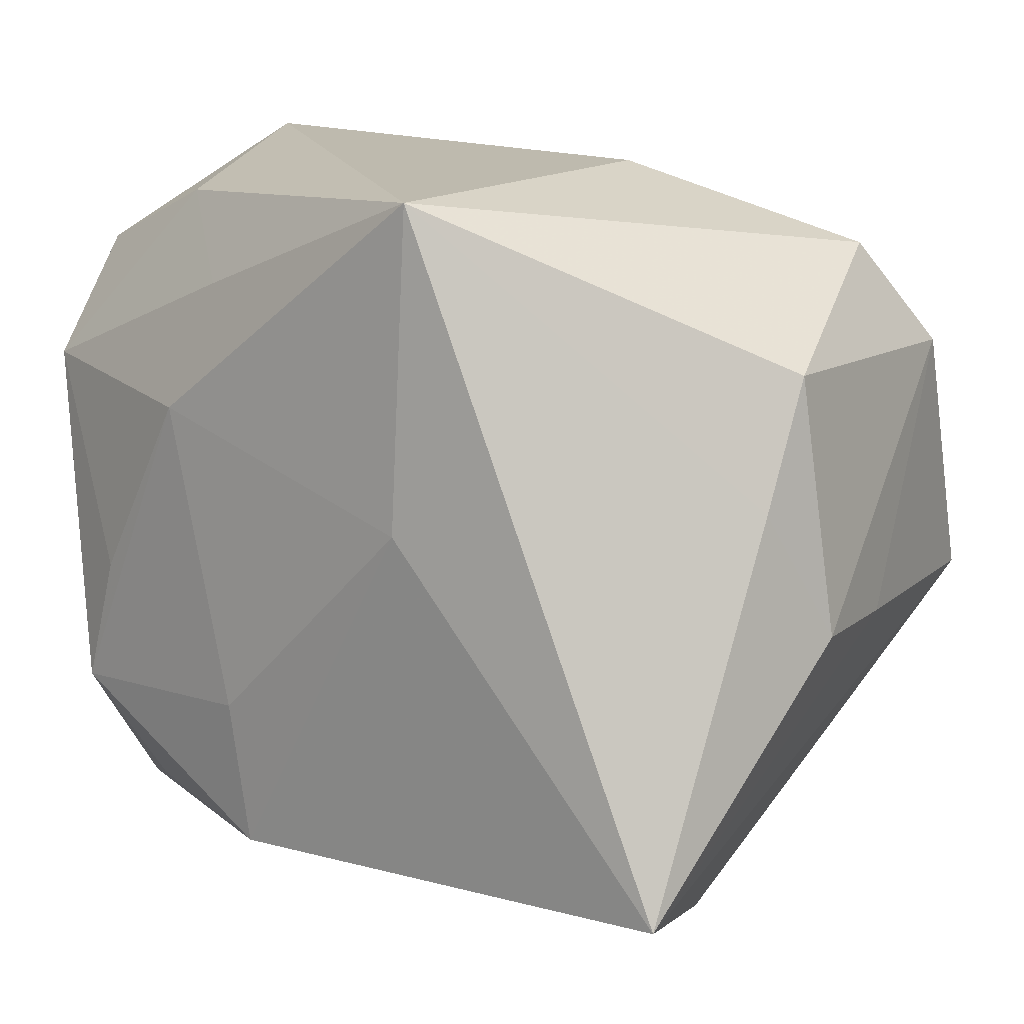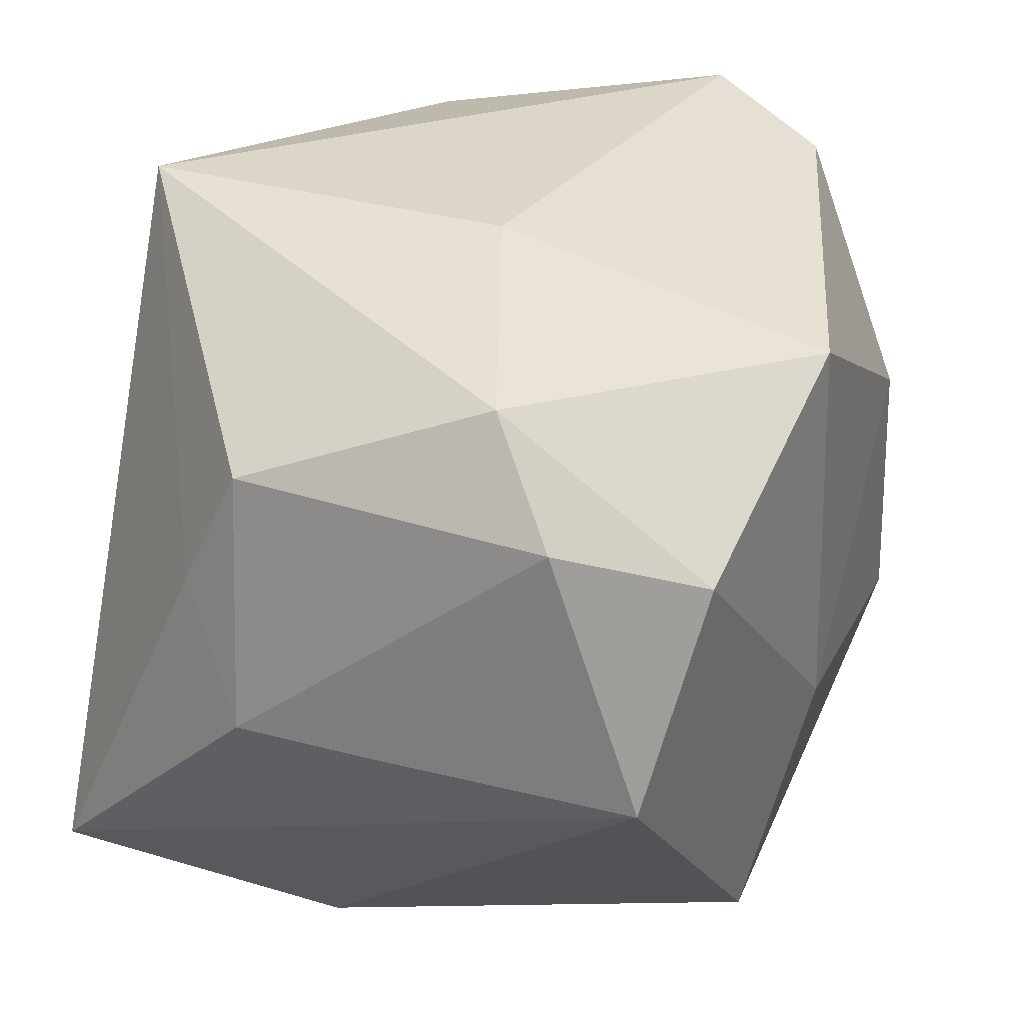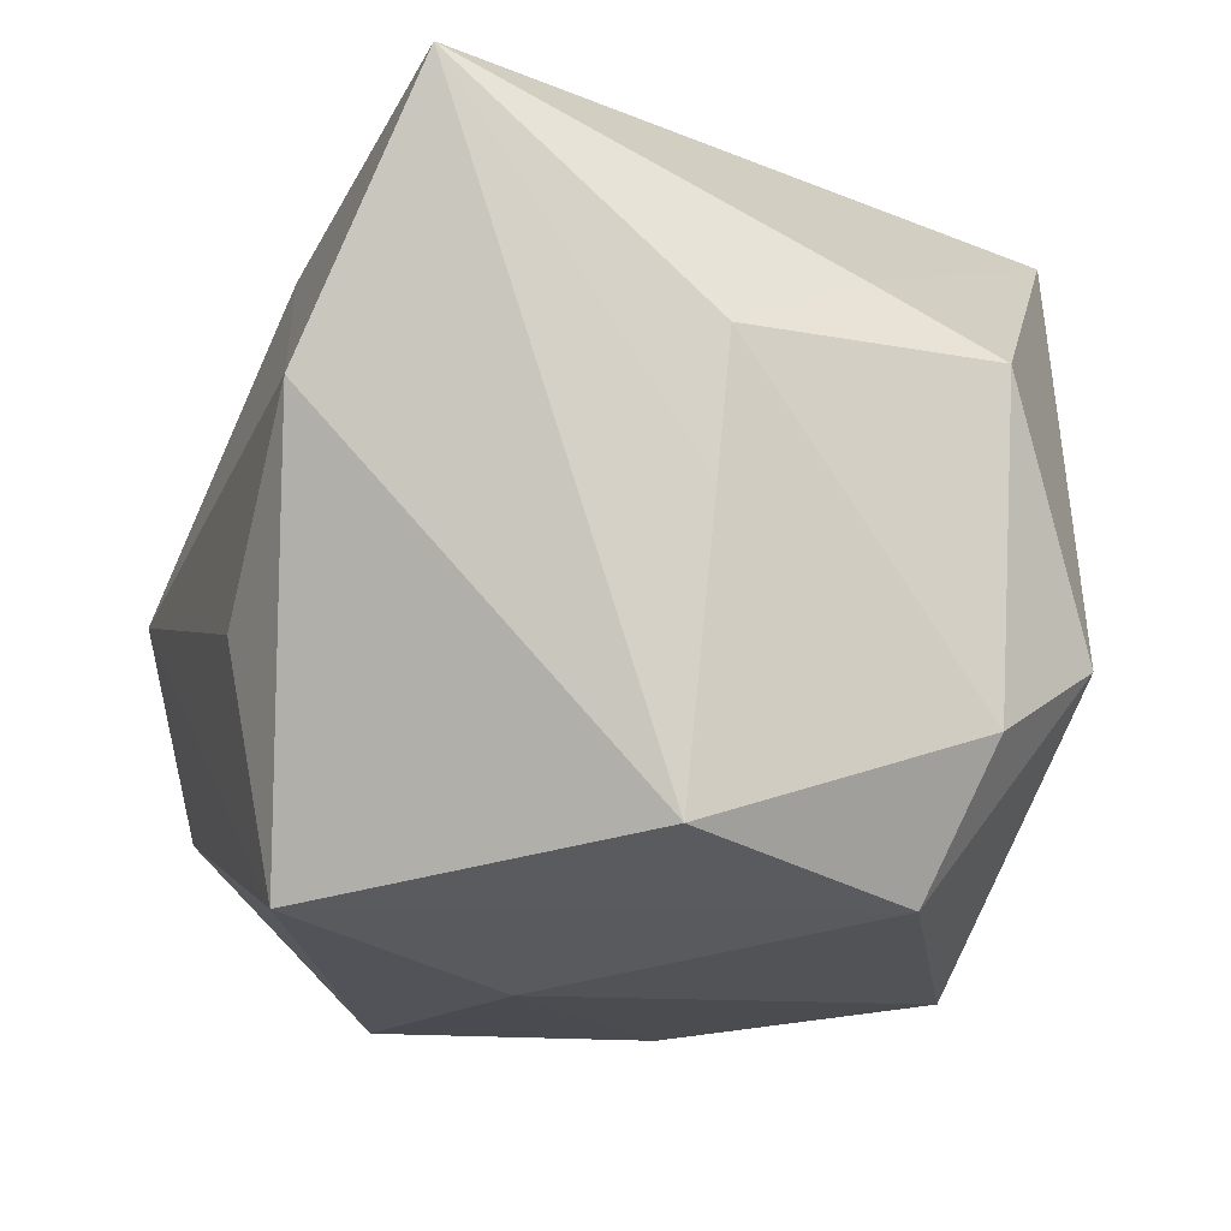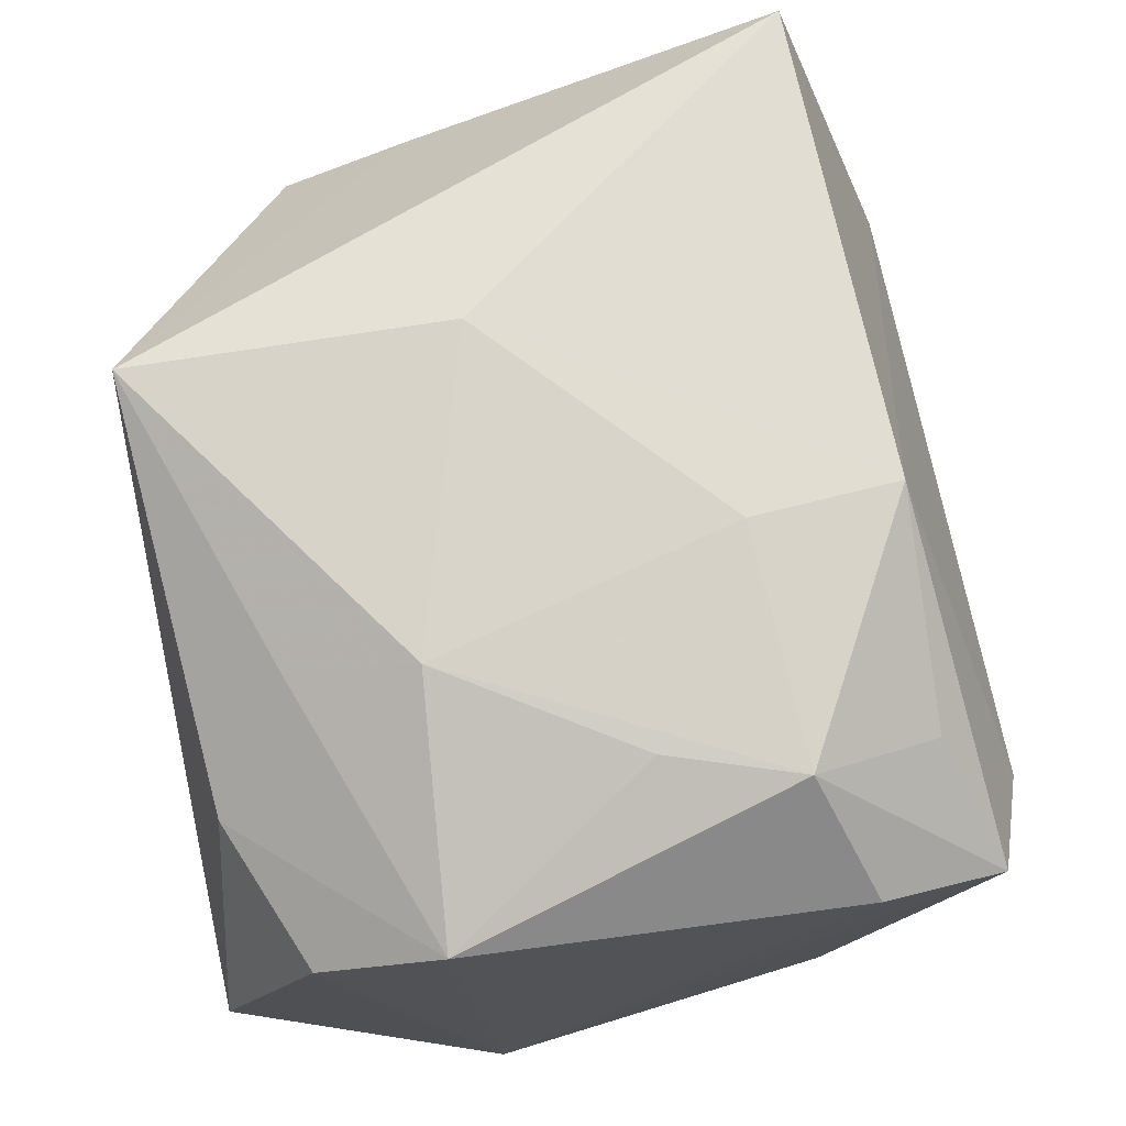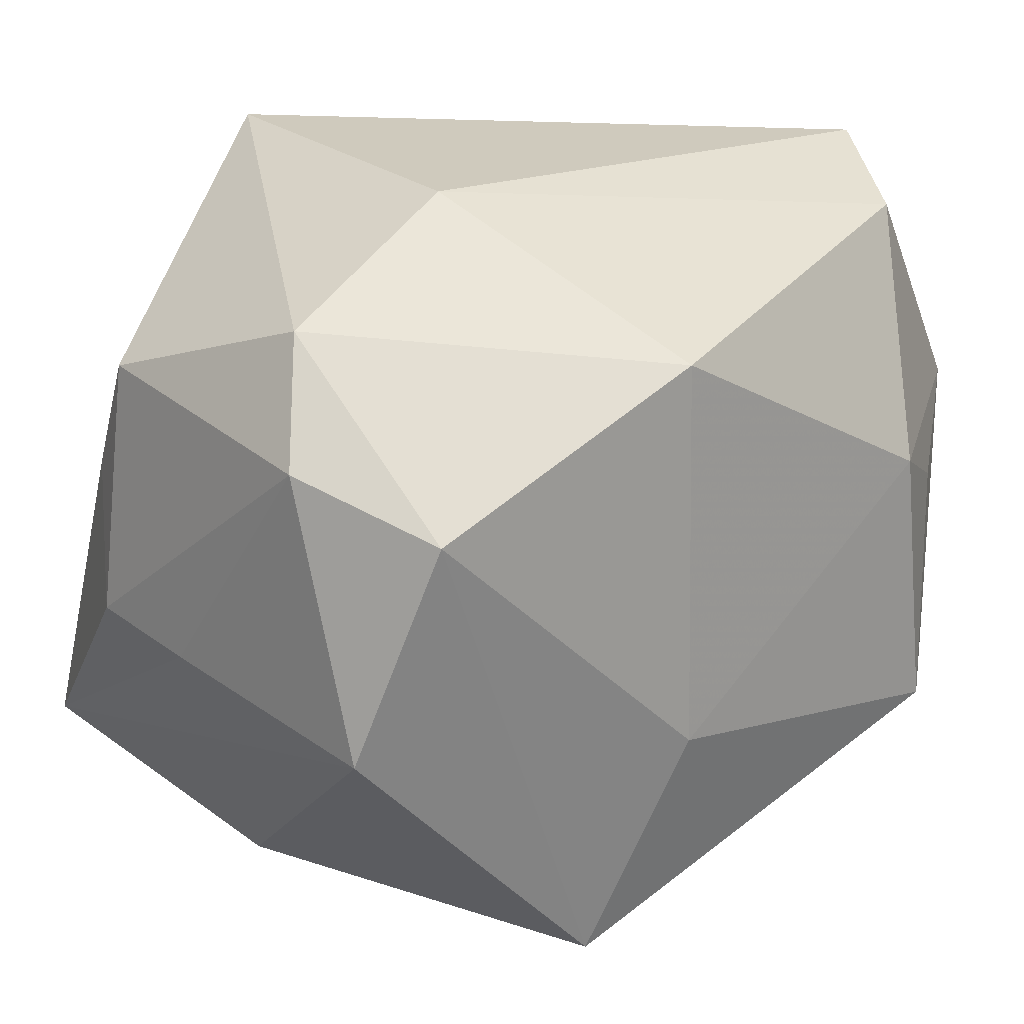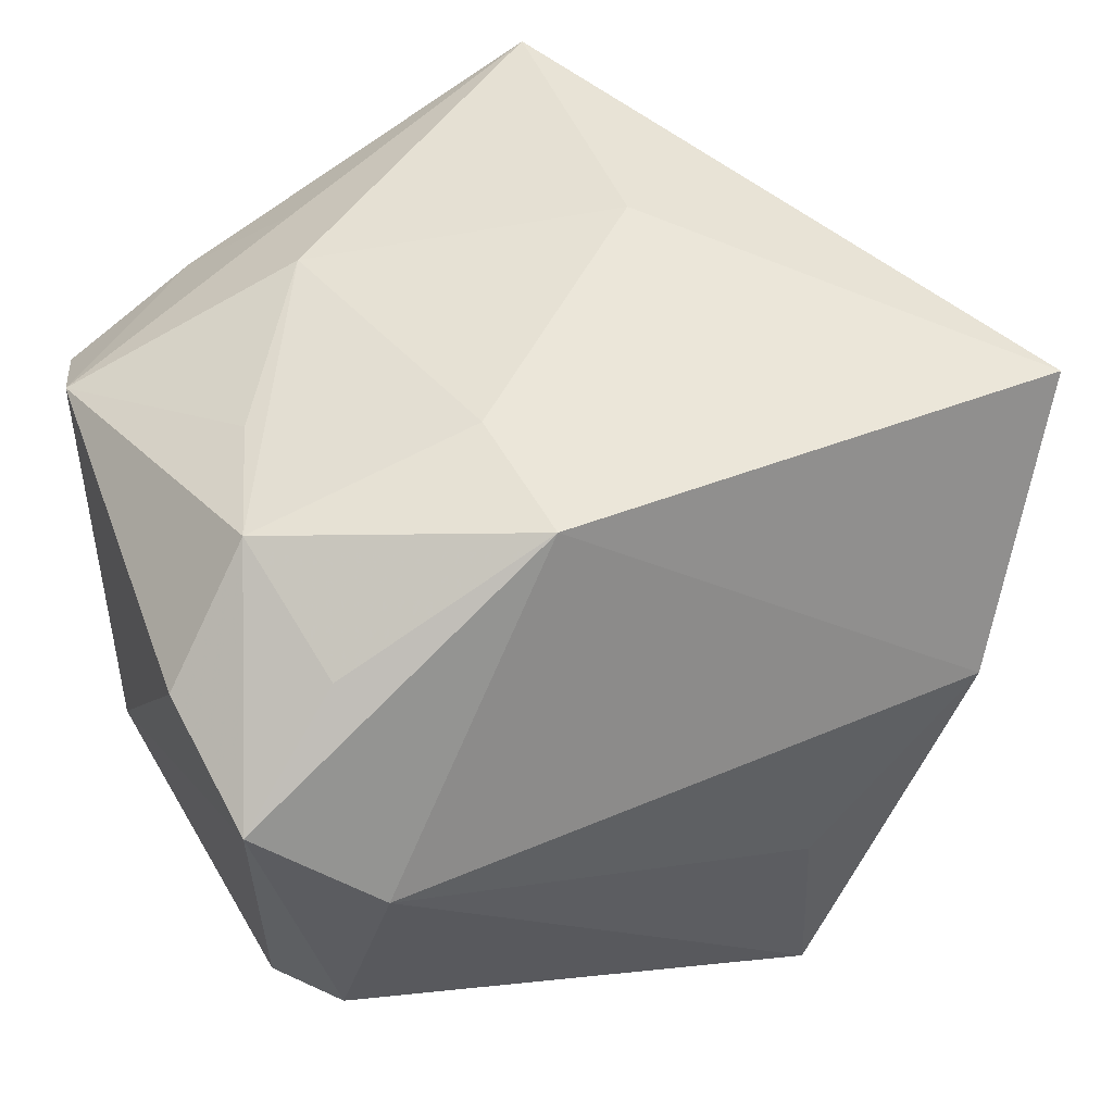
<metadata>
{"format":"obj","ext":"obj","renderer":"f3d","projection":"perspective","resolution":1024,"background":"white","views":[{"elev":15.5,"azim":32.6,"up":"+Y"},{"elev":29.3,"azim":111.7,"up":"+Y"},{"elev":-16.7,"azim":73.6,"up":"+Z"},{"elev":67.8,"azim":-98.9,"up":"+Z"},{"elev":22.8,"azim":143.0,"up":"+Y"},{"elev":45.3,"azim":-20.2,"up":"+Z"}]}
</metadata>
<code>
v -0.03001 -0.02655 0.009331
v -0.02745 -0.01625 -0.01934
v -0.01946 0.02633 0.01384
v 0.008702 0.005234 0.02731
v 0.0317 0.01629 0.008728
v 0.03123 -0.005144 -0.02175
v 0.03148 0.01489 -0.01494
v -0.01217 0.02059 0.02102
v -0.01993 -0.01272 -0.02682
v 0.01026 0.02889 -0.003071
v 0.02273 -0.02775 0.006547
v -0.02724 0.02901 -0.008088
v -0.02417 0.004014 -0.0225
v 0.03349 -0.003699 -0.001567
v -0.01737 0.008057 -0.02685
v -0.02219 0.02577 -0.018
v 0.02731 0.02302 -0.009493
v -0.01423 0.01128 0.02424
v -0.007986 -0.0112 0.02583
v 0.03439 -0.002981 0.008251
v -0.006703 -0.02221 0.0253
v -0.03196 0.009338 -0.01563
v -0.03196 -0.01682 0.01394
v -0.03196 0.01232 0.01656
v 0.005465 -0.008567 -0.02785
v -0.02223 -0.02247 0.01718
v -0.02422 -0.02549 -0.01285
v 0.009187 0.02901 0.02604
v 0.01232 -0.02575 -0.02438
v 0.02999 -0.02048 0.02643
v 0.03139 0.006976 0.01328
v -0.03019 0.02143 0.01131
v 0.005655 0.02085 -0.02711
v 0.01026 -0.02874 -0.006567
v 0.02585 0.01139 -0.02504
v -0.02144 -0.02988 0.002776
v -0.02509 -0.01275 0.02248
v -0.02223 -0.002921 0.02278
f 12 22 32
f 11 21 36
f 5 17 28
f 28 12 3
f 3 12 32
f 10 17 33
f 28 17 10
f 10 12 28
f 28 18 4
f 36 21 1
f 1 23 22
f 32 22 24
f 22 23 24
f 24 3 32
f 34 11 36
f 21 11 30
f 30 4 21
f 11 6 30
f 28 4 30
f 7 5 20
f 17 5 7
f 29 6 11
f 11 34 29
f 29 34 36
f 9 22 13
f 13 15 9
f 22 15 13
f 22 12 16
f 16 15 22
f 33 15 16
f 16 10 33
f 12 10 16
f 21 4 19
f 19 4 18
f 26 1 21
f 36 1 27
f 9 29 27
f 27 29 36
f 28 3 8
f 3 24 8
f 8 18 28
f 8 24 18
f 20 30 14
f 14 30 6
f 14 7 20
f 6 7 14
f 20 5 31
f 31 30 20
f 31 5 28
f 28 30 31
f 35 7 6
f 6 29 35
f 33 17 35
f 17 7 35
f 18 24 38
f 2 1 22
f 2 27 1
f 2 22 9
f 9 27 2
f 33 35 25
f 25 35 29
f 25 29 9
f 9 15 25
f 25 15 33
f 37 24 23
f 37 38 24
f 37 26 21
f 21 19 37
f 23 1 37
f 1 26 37
f 37 19 18
f 18 38 37

</code>
